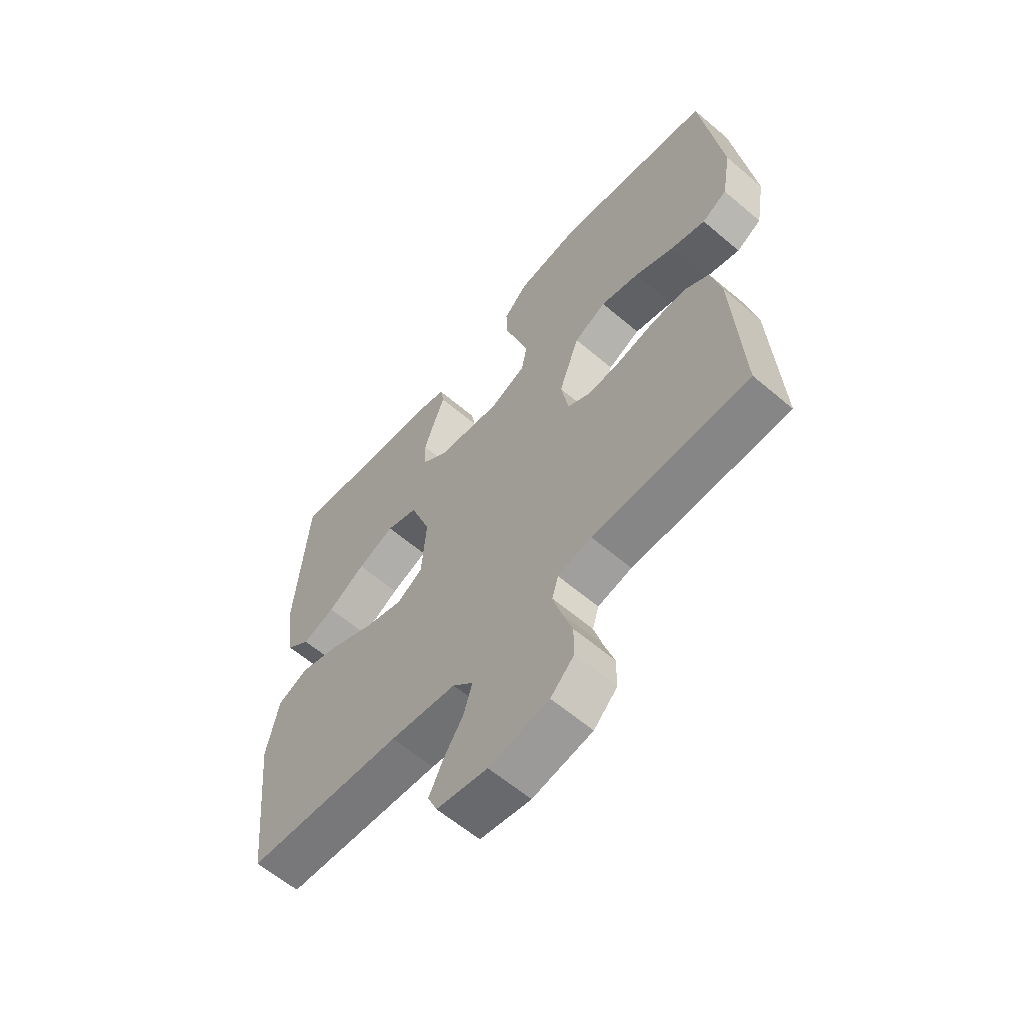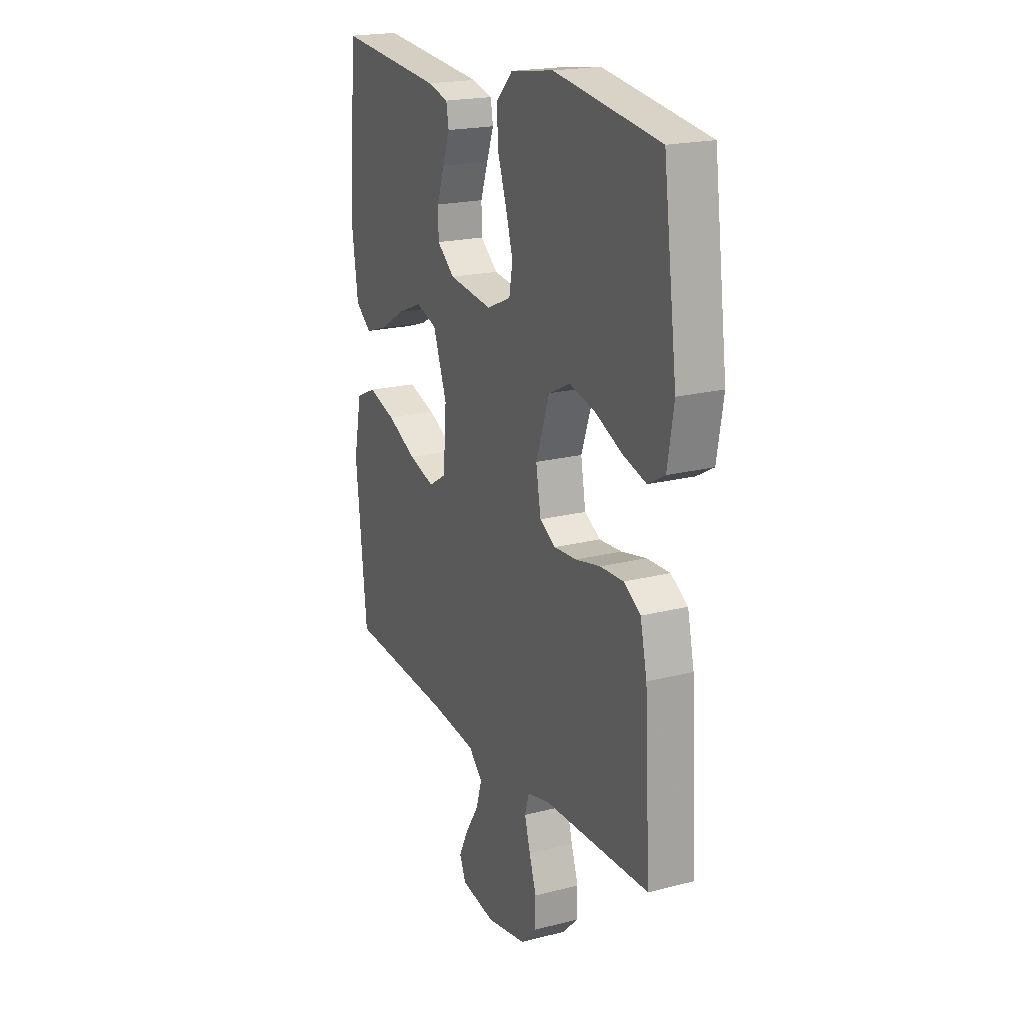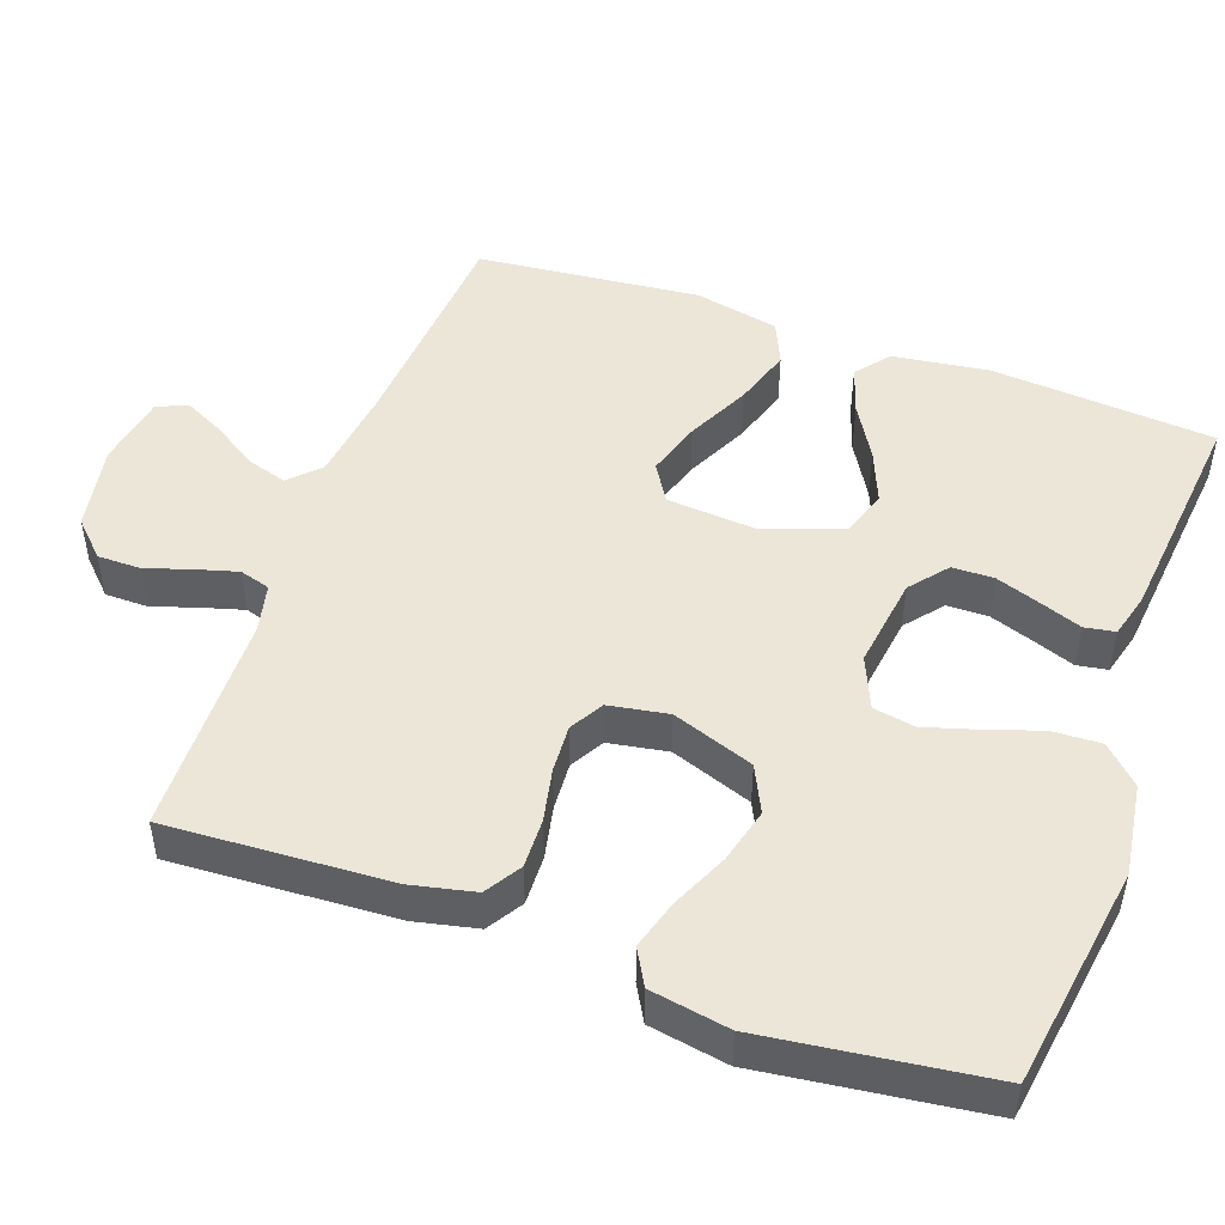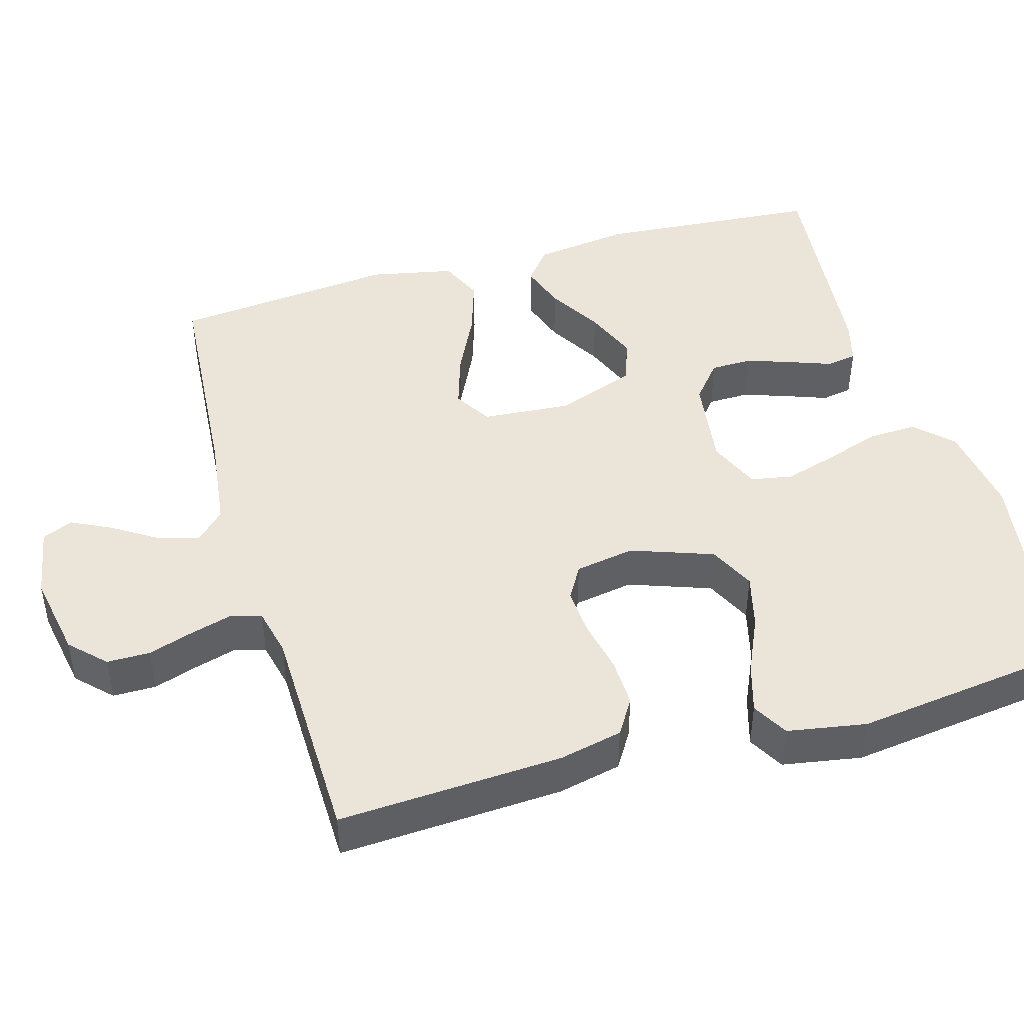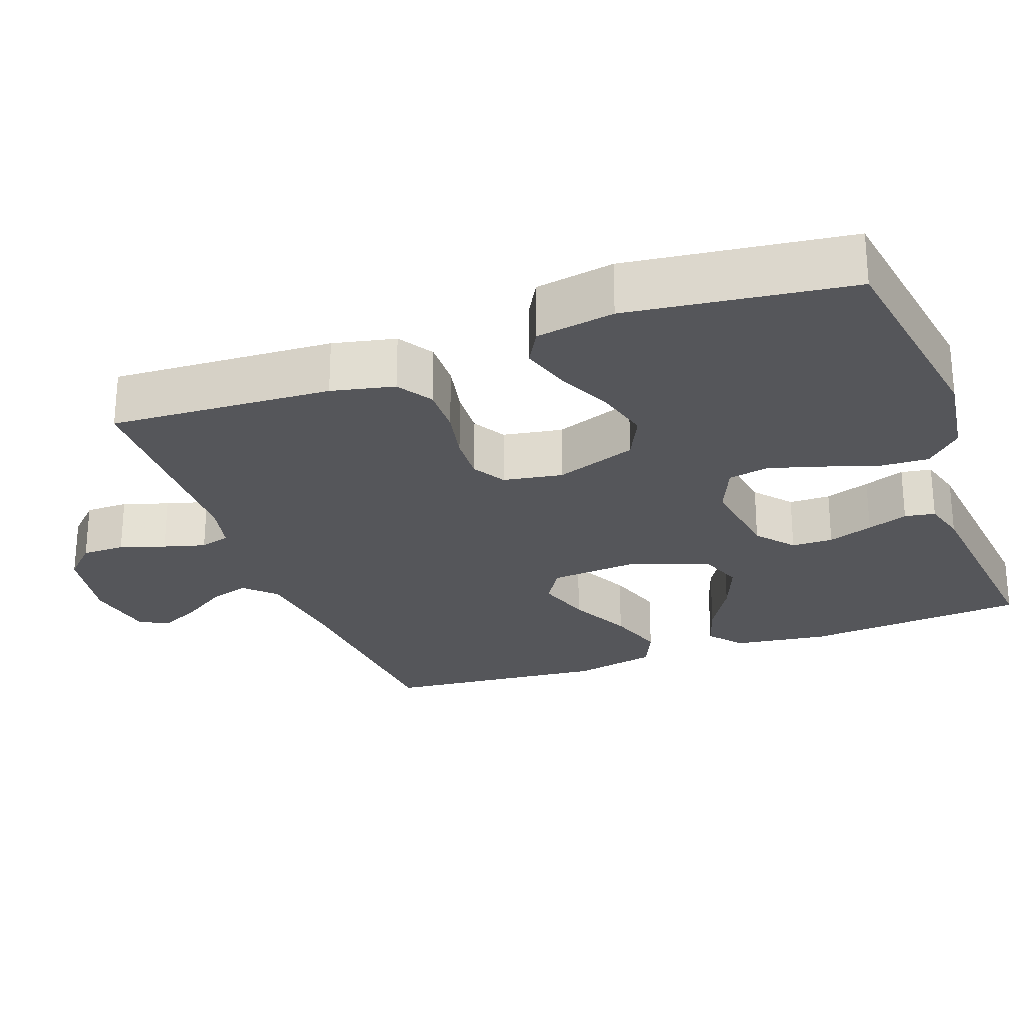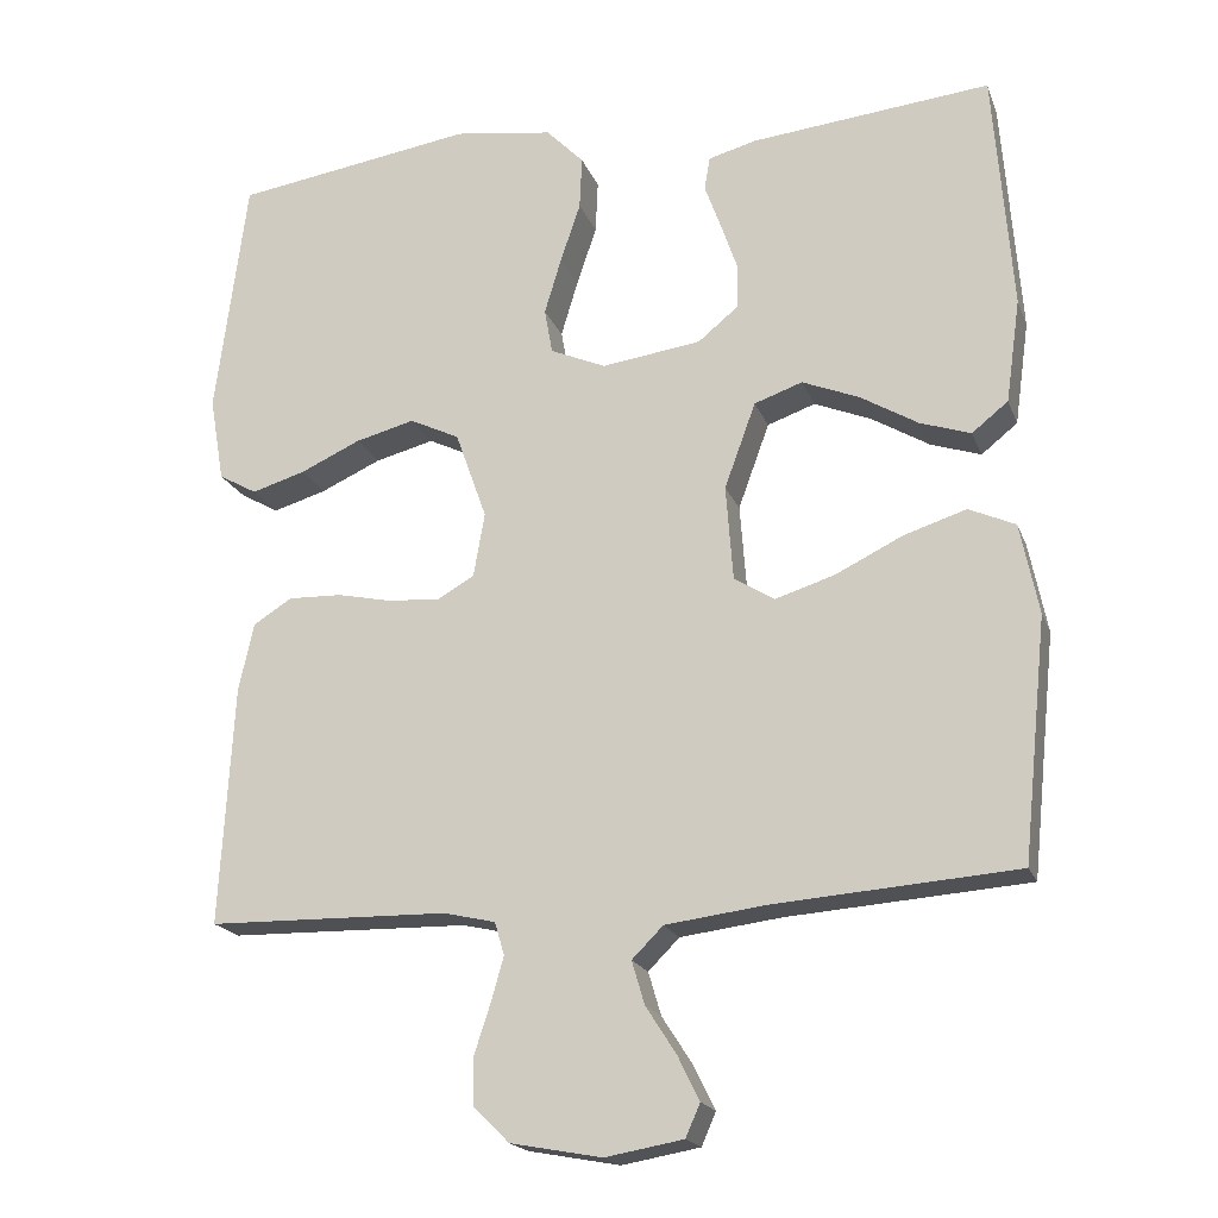
<metadata>
{"format":"obj","ext":"obj","renderer":"f3d","projection":"perspective","resolution":1024,"background":"white","views":[{"elev":-61.1,"azim":-130.9,"up":"+Z"},{"elev":19.9,"azim":-115.4,"up":"+Z"},{"elev":48.8,"azim":-70.2,"up":"+Y"},{"elev":45.3,"azim":-106.0,"up":"+Y"},{"elev":-25.9,"azim":-69.7,"up":"+Y"},{"elev":-19.1,"azim":16.9,"up":"+Z"}]}
</metadata>
<code>
v -0.5 0.07 -0.5
v -0.483 0.07 -0.2
v -0.464 0.07 -0.115
v -0.416 0.07 -0.085
v -0.35 0.07 -0.087
v -0.279 0.07 -0.102
v -0.215 0.07 -0.106
v -0.17 0.07 -0.08
v -0.156 0.07 0
v -0.195 0.07 0.11
v -0.257 0.07 0.14
v -0.331 0.07 0.121
v -0.406 0.07 0.087
v -0.473 0.07 0.067
v -0.521 0.07 0.094
v -0.539 0.07 0.2
v -0.5 0.07 0.5
v -0.2 0.07 0.545
v -0.077 0.07 0.527
v -0.03 0.07 0.479
v -0.033 0.07 0.413
v -0.058 0.07 0.339
v -0.079 0.07 0.269
v -0.069 0.07 0.213
v 0 0.07 0.183
v 0.124 0.07 0.2
v 0.174 0.07 0.241
v 0.175 0.07 0.297
v 0.154 0.07 0.358
v 0.134 0.07 0.413
v 0.141 0.07 0.454
v 0.2 0.07 0.47
v 0.5 0.07 0.5
v 0.523 0.07 0.2
v 0.505 0.07 0.071
v 0.46 0.07 0.035
v 0.397 0.07 0.056
v 0.325 0.07 0.099
v 0.254 0.07 0.128
v 0.194 0.07 0.107
v 0.155 0.07 0
v 0.164 0.07 -0.119
v 0.214 0.07 -0.15
v 0.288 0.07 -0.127
v 0.372 0.07 -0.086
v 0.45 0.07 -0.061
v 0.508 0.07 -0.087
v 0.531 0.07 -0.2
v 0.5 0.07 -0.5
v 0.2 0.07 -0.522
v 0.073 0.07 -0.538
v 0.034 0.07 -0.577
v 0.05 0.07 -0.631
v 0.088 0.07 -0.69
v 0.115 0.07 -0.745
v 0.097 0.07 -0.786
v 0 0.07 -0.803
v -0.114 0.07 -0.782
v -0.159 0.07 -0.737
v -0.159 0.07 -0.679
v -0.139 0.07 -0.618
v -0.123 0.07 -0.562
v -0.135 0.07 -0.521
v -0.2 0.07 -0.506
v -0.5 0 -0.5
v -0.483 0 -0.2
v -0.464 0 -0.115
v -0.416 0 -0.085
v -0.35 0 -0.087
v -0.279 0 -0.102
v -0.215 0 -0.106
v -0.17 0 -0.08
v -0.156 0 0
v -0.195 0 0.11
v -0.257 0 0.14
v -0.331 0 0.121
v -0.406 0 0.087
v -0.473 0 0.067
v -0.521 0 0.094
v -0.539 0 0.2
v -0.5 0 0.5
v -0.2 0 0.545
v -0.077 0 0.527
v -0.03 0 0.479
v -0.033 0 0.413
v -0.058 0 0.339
v -0.079 0 0.269
v -0.069 0 0.213
v 0 0 0.183
v 0.124 0 0.2
v 0.174 0 0.241
v 0.175 0 0.297
v 0.154 0 0.358
v 0.134 0 0.413
v 0.141 0 0.454
v 0.2 0 0.47
v 0.5 0 0.5
v 0.523 0 0.2
v 0.505 0 0.071
v 0.46 0 0.035
v 0.397 0 0.056
v 0.325 0 0.099
v 0.254 0 0.128
v 0.194 0 0.107
v 0.155 0 0
v 0.164 0 -0.119
v 0.214 0 -0.15
v 0.288 0 -0.127
v 0.372 0 -0.086
v 0.45 0 -0.061
v 0.508 0 -0.087
v 0.531 0 -0.2
v 0.5 0 -0.5
v 0.2 0 -0.522
v 0.073 0 -0.538
v 0.034 0 -0.577
v 0.05 0 -0.631
v 0.088 0 -0.69
v 0.115 0 -0.745
v 0.097 0 -0.786
v 0 0 -0.803
v -0.114 0 -0.782
v -0.159 0 -0.737
v -0.159 0 -0.679
v -0.139 0 -0.618
v -0.123 0 -0.562
v -0.135 0 -0.521
v -0.2 0 -0.506
f 59 60 61
f 58 59 61
f 57 58 61
f 56 57 61
f 55 56 61
f 54 55 61
f 53 54 61
f 52 53 61 62
f 51 52 62 63
f 48 49 50
f 47 48 50
f 46 47 50
f 45 46 50
f 44 45 50
f 51 63 64
f 50 51 64
f 44 50 64
f 43 44 64
f 36 37 38
f 35 36 38
f 34 35 38
f 33 34 38
f 32 33 38
f 31 32 38
f 30 31 38
f 29 30 38
f 28 29 38 39
f 27 28 39 40
f 20 21 22
f 19 20 22
f 18 19 22
f 17 18 22
f 16 17 22
f 15 16 22
f 14 15 22
f 13 14 22
f 12 13 22
f 11 12 22 23
f 10 11 23 24
f 4 5 6
f 3 4 6
f 2 3 6
f 1 2 6
f 64 1 6
f 64 6 7
f 64 7 8
f 43 64 8
f 42 43 8
f 41 42 8 9
f 26 27 40 41
f 41 9 10
f 26 41 10
f 25 26 10
f 10 24 25
f 125 124 123
f 125 123 122
f 125 122 121
f 125 121 120
f 125 120 119
f 125 119 118
f 125 118 117
f 126 125 117 116
f 127 126 116 115
f 114 113 112
f 114 112 111
f 114 111 110
f 114 110 109
f 114 109 108
f 128 127 115
f 128 115 114
f 128 114 108
f 128 108 107
f 102 101 100
f 102 100 99
f 102 99 98
f 102 98 97
f 102 97 96
f 102 96 95
f 102 95 94
f 102 94 93
f 103 102 93 92
f 104 103 92 91
f 86 85 84
f 86 84 83
f 86 83 82
f 86 82 81
f 86 81 80
f 86 80 79
f 86 79 78
f 86 78 77
f 86 77 76
f 87 86 76 75
f 88 87 75 74
f 70 69 68
f 70 68 67
f 70 67 66
f 70 66 65
f 70 65 128
f 71 70 128
f 72 71 128
f 72 128 107
f 72 107 106
f 73 72 106 105
f 105 104 91 90
f 74 73 105
f 74 105 90
f 74 90 89
f 89 88 74
f 1 65 66 2
f 2 66 67 3
f 3 67 68 4
f 4 68 69 5
f 5 69 70 6
f 6 70 71 7
f 7 71 72 8
f 8 72 73 9
f 9 73 74 10
f 10 74 75 11
f 11 75 76 12
f 12 76 77 13
f 13 77 78 14
f 14 78 79 15
f 15 79 80 16
f 16 80 81 17
f 17 81 82 18
f 18 82 83 19
f 19 83 84 20
f 20 84 85 21
f 21 85 86 22
f 22 86 87 23
f 23 87 88 24
f 24 88 89 25
f 25 89 90 26
f 26 90 91 27
f 27 91 92 28
f 28 92 93 29
f 29 93 94 30
f 30 94 95 31
f 31 95 96 32
f 32 96 97 33
f 33 97 98 34
f 34 98 99 35
f 35 99 100 36
f 36 100 101 37
f 37 101 102 38
f 38 102 103 39
f 39 103 104 40
f 40 104 105 41
f 41 105 106 42
f 42 106 107 43
f 43 107 108 44
f 44 108 109 45
f 45 109 110 46
f 46 110 111 47
f 47 111 112 48
f 48 112 113 49
f 49 113 114 50
f 50 114 115 51
f 51 115 116 52
f 52 116 117 53
f 53 117 118 54
f 54 118 119 55
f 55 119 120 56
f 56 120 121 57
f 57 121 122 58
f 58 122 123 59
f 59 123 124 60
f 60 124 125 61
f 61 125 126 62
f 62 126 127 63
f 63 127 128 64
f 64 128 65 1

</code>
